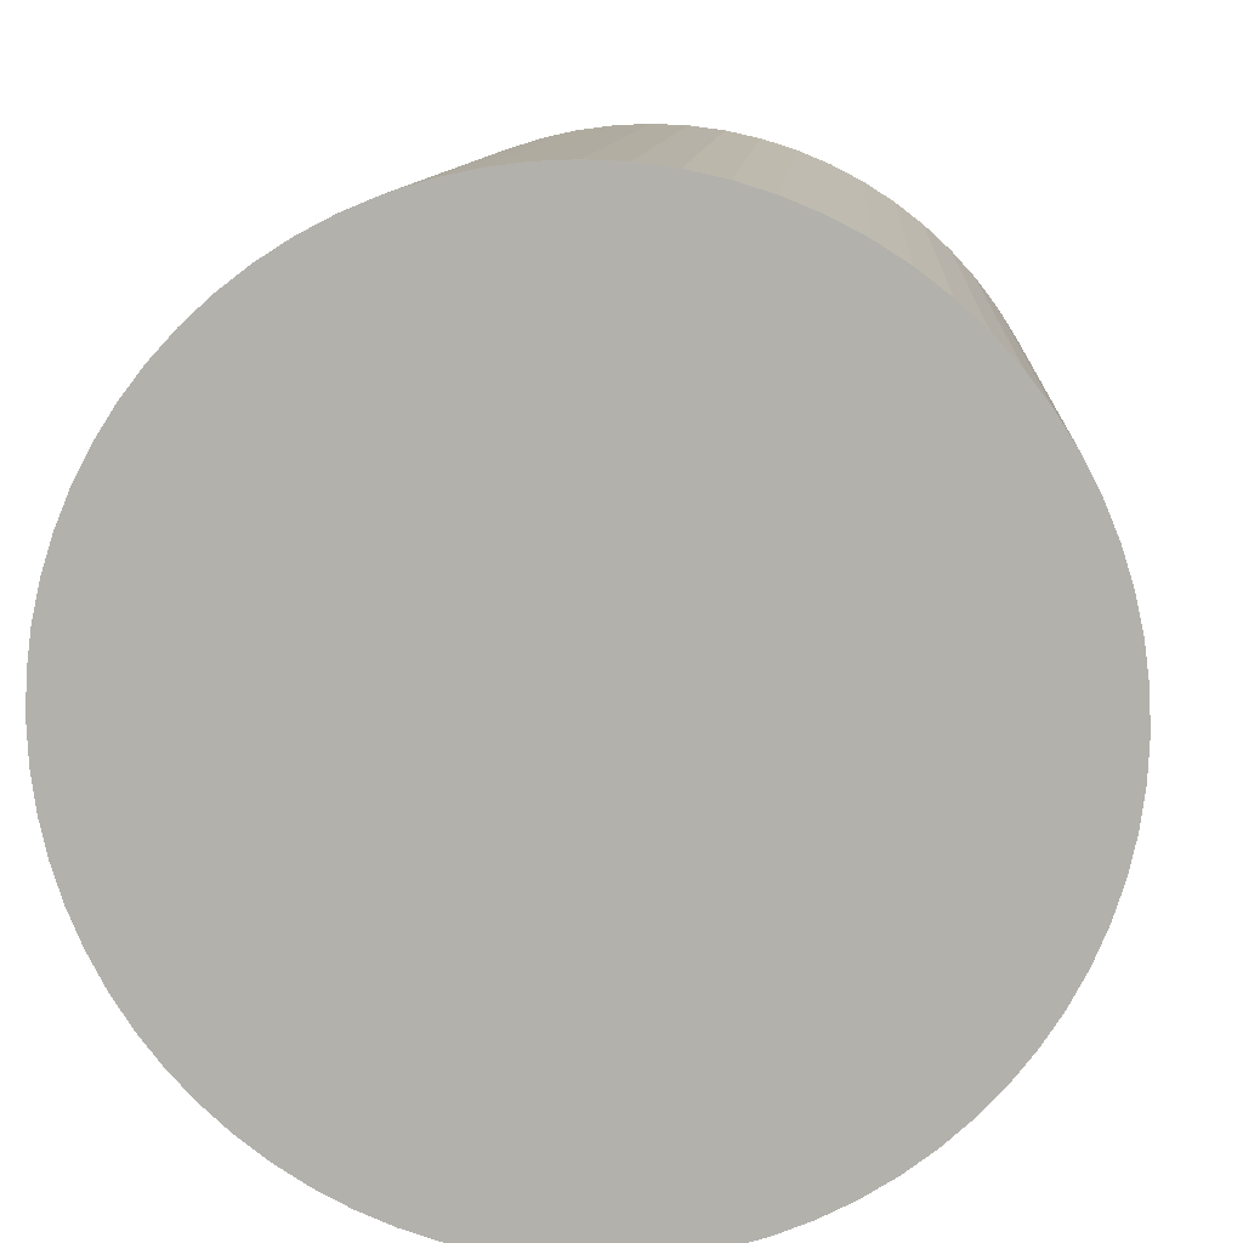
<metadata>
{"format":"obj","ext":"obj","renderer":"f3d","projection":"perspective","resolution":1024,"background":"white","views":[{"elev":10.3,"azim":-176.2,"up":"+Y"}]}
</metadata>
<code>
v 3.511e-17 3.592e-17 0.7281
v 3.511e-17 3.592e-17 -0.7281
v 0.6855 3.592e-17 0.7281
v 0.6829 0.05974 0.7281
v 0.6751 0.119 0.7281
v 0.6621 0.1774 0.7281
v 0.6441 0.2344 0.7281
v 0.6212 0.2897 0.7281
v 0.5936 0.3427 0.7281
v 0.5615 0.3932 0.7281
v 0.5251 0.4406 0.7281
v 0.4847 0.4847 0.7281
v 0.4406 0.5251 0.7281
v 0.3932 0.5615 0.7281
v 0.3427 0.5936 0.7281
v 0.2897 0.6212 0.7281
v 0.2344 0.6441 0.7281
v 0.1774 0.6621 0.7281
v 0.119 0.6751 0.7281
v 0.05974 0.6829 0.7281
v 7.708e-17 0.6855 0.7281
v -0.05974 0.6829 0.7281
v -0.119 0.6751 0.7281
v -0.1774 0.6621 0.7281
v -0.2344 0.6441 0.7281
v -0.2897 0.6212 0.7281
v -0.3427 0.5936 0.7281
v -0.3932 0.5615 0.7281
v -0.4406 0.5251 0.7281
v -0.4847 0.4847 0.7281
v -0.5251 0.4406 0.7281
v -0.5615 0.3932 0.7281
v -0.5936 0.3427 0.7281
v -0.6212 0.2897 0.7281
v -0.6441 0.2344 0.7281
v -0.6621 0.1774 0.7281
v -0.6751 0.119 0.7281
v -0.6829 0.05974 0.7281
v -0.6855 1.199e-16 0.7281
v -0.6829 -0.05974 0.7281
v -0.6751 -0.119 0.7281
v -0.6621 -0.1774 0.7281
v -0.6441 -0.2344 0.7281
v -0.6212 -0.2897 0.7281
v -0.5936 -0.3427 0.7281
v -0.5615 -0.3932 0.7281
v -0.5251 -0.4406 0.7281
v -0.4847 -0.4847 0.7281
v -0.4406 -0.5251 0.7281
v -0.3932 -0.5615 0.7281
v -0.3427 -0.5936 0.7281
v -0.2897 -0.6212 0.7281
v -0.2344 -0.6441 0.7281
v -0.1774 -0.6621 0.7281
v -0.119 -0.6751 0.7281
v -0.05974 -0.6829 0.7281
v -9.081e-17 -0.6855 0.7281
v 0.05974 -0.6829 0.7281
v 0.119 -0.6751 0.7281
v 0.1774 -0.6621 0.7281
v 0.2344 -0.6441 0.7281
v 0.2897 -0.6212 0.7281
v 0.3427 -0.5936 0.7281
v 0.3932 -0.5615 0.7281
v 0.4406 -0.5251 0.7281
v 0.4847 -0.4847 0.7281
v 0.5251 -0.4406 0.7281
v 0.5615 -0.3932 0.7281
v 0.5936 -0.3427 0.7281
v 0.6212 -0.2897 0.7281
v 0.6441 -0.2344 0.7281
v 0.6621 -0.1774 0.7281
v 0.6751 -0.119 0.7281
v 0.6829 -0.05974 0.7281
v 0.6855 3.592e-17 0.3641
v 0.6829 0.05974 0.3641
v 0.6751 0.119 0.3641
v 0.6621 0.1774 0.3641
v 0.6441 0.2344 0.3641
v 0.6212 0.2897 0.3641
v 0.5936 0.3427 0.3641
v 0.5615 0.3932 0.3641
v 0.5251 0.4406 0.3641
v 0.4847 0.4847 0.3641
v 0.4406 0.5251 0.3641
v 0.3932 0.5615 0.3641
v 0.3427 0.5936 0.3641
v 0.2897 0.6212 0.3641
v 0.2344 0.6441 0.3641
v 0.1774 0.6621 0.3641
v 0.119 0.6751 0.3641
v 0.05974 0.6829 0.3641
v 7.708e-17 0.6855 0.3641
v -0.05974 0.6829 0.3641
v -0.119 0.6751 0.3641
v -0.1774 0.6621 0.3641
v -0.2344 0.6441 0.3641
v -0.2897 0.6212 0.3641
v -0.3427 0.5936 0.3641
v -0.3932 0.5615 0.3641
v -0.4406 0.5251 0.3641
v -0.4847 0.4847 0.3641
v -0.5251 0.4406 0.3641
v -0.5615 0.3932 0.3641
v -0.5936 0.3427 0.3641
v -0.6212 0.2897 0.3641
v -0.6441 0.2344 0.3641
v -0.6621 0.1774 0.3641
v -0.6751 0.119 0.3641
v -0.6829 0.05974 0.3641
v -0.6855 1.199e-16 0.3641
v -0.6829 -0.05974 0.3641
v -0.6751 -0.119 0.3641
v -0.6621 -0.1774 0.3641
v -0.6441 -0.2344 0.3641
v -0.6212 -0.2897 0.3641
v -0.5936 -0.3427 0.3641
v -0.5615 -0.3932 0.3641
v -0.5251 -0.4406 0.3641
v -0.4847 -0.4847 0.3641
v -0.4406 -0.5251 0.3641
v -0.3932 -0.5615 0.3641
v -0.3427 -0.5936 0.3641
v -0.2897 -0.6212 0.3641
v -0.2344 -0.6441 0.3641
v -0.1774 -0.6621 0.3641
v -0.119 -0.6751 0.3641
v -0.05974 -0.6829 0.3641
v -9.081e-17 -0.6855 0.3641
v 0.05974 -0.6829 0.3641
v 0.119 -0.6751 0.3641
v 0.1774 -0.6621 0.3641
v 0.2344 -0.6441 0.3641
v 0.2897 -0.6212 0.3641
v 0.3427 -0.5936 0.3641
v 0.3932 -0.5615 0.3641
v 0.4406 -0.5251 0.3641
v 0.4847 -0.4847 0.3641
v 0.5251 -0.4406 0.3641
v 0.5615 -0.3932 0.3641
v 0.5936 -0.3427 0.3641
v 0.6212 -0.2897 0.3641
v 0.6441 -0.2344 0.3641
v 0.6621 -0.1774 0.3641
v 0.6751 -0.119 0.3641
v 0.6829 -0.05974 0.3641
v 0.6855 3.592e-17 -8.409e-19
v 0.6829 0.05974 -8.409e-19
v 0.6751 0.119 -8.409e-19
v 0.6621 0.1774 -8.409e-19
v 0.6441 0.2344 -8.409e-19
v 0.6212 0.2897 -8.409e-19
v 0.5936 0.3427 -8.409e-19
v 0.5615 0.3932 -8.409e-19
v 0.5251 0.4406 -8.409e-19
v 0.4847 0.4847 -8.409e-19
v 0.4406 0.5251 -8.409e-19
v 0.3932 0.5615 -8.409e-19
v 0.3427 0.5936 -8.409e-19
v 0.2897 0.6212 -8.409e-19
v 0.2344 0.6441 -8.409e-19
v 0.1774 0.6621 -8.409e-19
v 0.119 0.6751 -8.409e-19
v 0.05974 0.6829 -8.409e-19
v 7.708e-17 0.6855 -8.409e-19
v -0.05974 0.6829 -8.409e-19
v -0.119 0.6751 -8.409e-19
v -0.1774 0.6621 -8.409e-19
v -0.2344 0.6441 -8.409e-19
v -0.2897 0.6212 -8.409e-19
v -0.3427 0.5936 -8.409e-19
v -0.3932 0.5615 -8.409e-19
v -0.4406 0.5251 -8.409e-19
v -0.4847 0.4847 -8.409e-19
v -0.5251 0.4406 -8.409e-19
v -0.5615 0.3932 -8.409e-19
v -0.5936 0.3427 -8.409e-19
v -0.6212 0.2897 -8.409e-19
v -0.6441 0.2344 -8.409e-19
v -0.6621 0.1774 -8.409e-19
v -0.6751 0.119 -8.409e-19
v -0.6829 0.05974 -8.409e-19
v -0.6855 1.199e-16 -8.409e-19
v -0.6829 -0.05974 -8.409e-19
v -0.6751 -0.119 -8.409e-19
v -0.6621 -0.1774 -8.409e-19
v -0.6441 -0.2344 -8.409e-19
v -0.6212 -0.2897 -8.409e-19
v -0.5936 -0.3427 -8.409e-19
v -0.5615 -0.3932 -8.409e-19
v -0.5251 -0.4406 -8.409e-19
v -0.4847 -0.4847 -8.409e-19
v -0.4406 -0.5251 -8.409e-19
v -0.3932 -0.5615 -8.409e-19
v -0.3427 -0.5936 -8.409e-19
v -0.2897 -0.6212 -8.409e-19
v -0.2344 -0.6441 -8.409e-19
v -0.1774 -0.6621 -8.409e-19
v -0.119 -0.6751 -8.409e-19
v -0.05974 -0.6829 -8.409e-19
v -9.081e-17 -0.6855 -8.409e-19
v 0.05974 -0.6829 -8.409e-19
v 0.119 -0.6751 -8.409e-19
v 0.1774 -0.6621 -8.409e-19
v 0.2344 -0.6441 -8.409e-19
v 0.2897 -0.6212 -8.409e-19
v 0.3427 -0.5936 -8.409e-19
v 0.3932 -0.5615 -8.409e-19
v 0.4406 -0.5251 -8.409e-19
v 0.4847 -0.4847 -8.409e-19
v 0.5251 -0.4406 -8.409e-19
v 0.5615 -0.3932 -8.409e-19
v 0.5936 -0.3427 -8.409e-19
v 0.6212 -0.2897 -8.409e-19
v 0.6441 -0.2344 -8.409e-19
v 0.6621 -0.1774 -8.409e-19
v 0.6751 -0.119 -8.409e-19
v 0.6829 -0.05974 -8.409e-19
v 0.6855 3.592e-17 -0.3641
v 0.6829 0.05974 -0.3641
v 0.6751 0.119 -0.3641
v 0.6621 0.1774 -0.3641
v 0.6441 0.2344 -0.3641
v 0.6212 0.2897 -0.3641
v 0.5936 0.3427 -0.3641
v 0.5615 0.3932 -0.3641
v 0.5251 0.4406 -0.3641
v 0.4847 0.4847 -0.3641
v 0.4406 0.5251 -0.3641
v 0.3932 0.5615 -0.3641
v 0.3427 0.5936 -0.3641
v 0.2897 0.6212 -0.3641
v 0.2344 0.6441 -0.3641
v 0.1774 0.6621 -0.3641
v 0.119 0.6751 -0.3641
v 0.05974 0.6829 -0.3641
v 7.708e-17 0.6855 -0.3641
v -0.05974 0.6829 -0.3641
v -0.119 0.6751 -0.3641
v -0.1774 0.6621 -0.3641
v -0.2344 0.6441 -0.3641
v -0.2897 0.6212 -0.3641
v -0.3427 0.5936 -0.3641
v -0.3932 0.5615 -0.3641
v -0.4406 0.5251 -0.3641
v -0.4847 0.4847 -0.3641
v -0.5251 0.4406 -0.3641
v -0.5615 0.3932 -0.3641
v -0.5936 0.3427 -0.3641
v -0.6212 0.2897 -0.3641
v -0.6441 0.2344 -0.3641
v -0.6621 0.1774 -0.3641
v -0.6751 0.119 -0.3641
v -0.6829 0.05974 -0.3641
v -0.6855 1.199e-16 -0.3641
v -0.6829 -0.05974 -0.3641
v -0.6751 -0.119 -0.3641
v -0.6621 -0.1774 -0.3641
v -0.6441 -0.2344 -0.3641
v -0.6212 -0.2897 -0.3641
v -0.5936 -0.3427 -0.3641
v -0.5615 -0.3932 -0.3641
v -0.5251 -0.4406 -0.3641
v -0.4847 -0.4847 -0.3641
v -0.4406 -0.5251 -0.3641
v -0.3932 -0.5615 -0.3641
v -0.3427 -0.5936 -0.3641
v -0.2897 -0.6212 -0.3641
v -0.2344 -0.6441 -0.3641
v -0.1774 -0.6621 -0.3641
v -0.119 -0.6751 -0.3641
v -0.05974 -0.6829 -0.3641
v -9.081e-17 -0.6855 -0.3641
v 0.05974 -0.6829 -0.3641
v 0.119 -0.6751 -0.3641
v 0.1774 -0.6621 -0.3641
v 0.2344 -0.6441 -0.3641
v 0.2897 -0.6212 -0.3641
v 0.3427 -0.5936 -0.3641
v 0.3932 -0.5615 -0.3641
v 0.4406 -0.5251 -0.3641
v 0.4847 -0.4847 -0.3641
v 0.5251 -0.4406 -0.3641
v 0.5615 -0.3932 -0.3641
v 0.5936 -0.3427 -0.3641
v 0.6212 -0.2897 -0.3641
v 0.6441 -0.2344 -0.3641
v 0.6621 -0.1774 -0.3641
v 0.6751 -0.119 -0.3641
v 0.6829 -0.05974 -0.3641
v 0.6855 3.592e-17 -0.7281
v 0.6829 0.05974 -0.7281
v 0.6751 0.119 -0.7281
v 0.6621 0.1774 -0.7281
v 0.6441 0.2344 -0.7281
v 0.6212 0.2897 -0.7281
v 0.5936 0.3427 -0.7281
v 0.5615 0.3932 -0.7281
v 0.5251 0.4406 -0.7281
v 0.4847 0.4847 -0.7281
v 0.4406 0.5251 -0.7281
v 0.3932 0.5615 -0.7281
v 0.3427 0.5936 -0.7281
v 0.2897 0.6212 -0.7281
v 0.2344 0.6441 -0.7281
v 0.1774 0.6621 -0.7281
v 0.119 0.6751 -0.7281
v 0.05974 0.6829 -0.7281
v 7.708e-17 0.6855 -0.7281
v -0.05974 0.6829 -0.7281
v -0.119 0.6751 -0.7281
v -0.1774 0.6621 -0.7281
v -0.2344 0.6441 -0.7281
v -0.2897 0.6212 -0.7281
v -0.3427 0.5936 -0.7281
v -0.3932 0.5615 -0.7281
v -0.4406 0.5251 -0.7281
v -0.4847 0.4847 -0.7281
v -0.5251 0.4406 -0.7281
v -0.5615 0.3932 -0.7281
v -0.5936 0.3427 -0.7281
v -0.6212 0.2897 -0.7281
v -0.6441 0.2344 -0.7281
v -0.6621 0.1774 -0.7281
v -0.6751 0.119 -0.7281
v -0.6829 0.05974 -0.7281
v -0.6855 1.199e-16 -0.7281
v -0.6829 -0.05974 -0.7281
v -0.6751 -0.119 -0.7281
v -0.6621 -0.1774 -0.7281
v -0.6441 -0.2344 -0.7281
v -0.6212 -0.2897 -0.7281
v -0.5936 -0.3427 -0.7281
v -0.5615 -0.3932 -0.7281
v -0.5251 -0.4406 -0.7281
v -0.4847 -0.4847 -0.7281
v -0.4406 -0.5251 -0.7281
v -0.3932 -0.5615 -0.7281
v -0.3427 -0.5936 -0.7281
v -0.2897 -0.6212 -0.7281
v -0.2344 -0.6441 -0.7281
v -0.1774 -0.6621 -0.7281
v -0.119 -0.6751 -0.7281
v -0.05974 -0.6829 -0.7281
v -9.081e-17 -0.6855 -0.7281
v 0.05974 -0.6829 -0.7281
v 0.119 -0.6751 -0.7281
v 0.1774 -0.6621 -0.7281
v 0.2344 -0.6441 -0.7281
v 0.2897 -0.6212 -0.7281
v 0.3427 -0.5936 -0.7281
v 0.3932 -0.5615 -0.7281
v 0.4406 -0.5251 -0.7281
v 0.4847 -0.4847 -0.7281
v 0.5251 -0.4406 -0.7281
v 0.5615 -0.3932 -0.7281
v 0.5936 -0.3427 -0.7281
v 0.6212 -0.2897 -0.7281
v 0.6441 -0.2344 -0.7281
v 0.6621 -0.1774 -0.7281
v 0.6751 -0.119 -0.7281
v 0.6829 -0.05974 -0.7281
f 1 3 4
f 2 292 291
f 1 4 5
f 2 293 292
f 1 5 6
f 2 294 293
f 1 6 7
f 2 295 294
f 1 7 8
f 2 296 295
f 1 8 9
f 2 297 296
f 1 9 10
f 2 298 297
f 1 10 11
f 2 299 298
f 1 11 12
f 2 300 299
f 1 12 13
f 2 301 300
f 1 13 14
f 2 302 301
f 1 14 15
f 2 303 302
f 1 15 16
f 2 304 303
f 1 16 17
f 2 305 304
f 1 17 18
f 2 306 305
f 1 18 19
f 2 307 306
f 1 19 20
f 2 308 307
f 1 20 21
f 2 309 308
f 1 21 22
f 2 310 309
f 1 22 23
f 2 311 310
f 1 23 24
f 2 312 311
f 1 24 25
f 2 313 312
f 1 25 26
f 2 314 313
f 1 26 27
f 2 315 314
f 1 27 28
f 2 316 315
f 1 28 29
f 2 317 316
f 1 29 30
f 2 318 317
f 1 30 31
f 2 319 318
f 1 31 32
f 2 320 319
f 1 32 33
f 2 321 320
f 1 33 34
f 2 322 321
f 1 34 35
f 2 323 322
f 1 35 36
f 2 324 323
f 1 36 37
f 2 325 324
f 1 37 38
f 2 326 325
f 1 38 39
f 2 327 326
f 1 39 40
f 2 328 327
f 1 40 41
f 2 329 328
f 1 41 42
f 2 330 329
f 1 42 43
f 2 331 330
f 1 43 44
f 2 332 331
f 1 44 45
f 2 333 332
f 1 45 46
f 2 334 333
f 1 46 47
f 2 335 334
f 1 47 48
f 2 336 335
f 1 48 49
f 2 337 336
f 1 49 50
f 2 338 337
f 1 50 51
f 2 339 338
f 1 51 52
f 2 340 339
f 1 52 53
f 2 341 340
f 1 53 54
f 2 342 341
f 1 54 55
f 2 343 342
f 1 55 56
f 2 344 343
f 1 56 57
f 2 345 344
f 1 57 58
f 2 346 345
f 1 58 59
f 2 347 346
f 1 59 60
f 2 348 347
f 1 60 61
f 2 349 348
f 1 61 62
f 2 350 349
f 1 62 63
f 2 351 350
f 1 63 64
f 2 352 351
f 1 64 65
f 2 353 352
f 1 65 66
f 2 354 353
f 1 66 67
f 2 355 354
f 1 67 68
f 2 356 355
f 1 68 69
f 2 357 356
f 1 69 70
f 2 358 357
f 1 70 71
f 2 359 358
f 1 71 72
f 2 360 359
f 1 72 73
f 2 361 360
f 1 73 74
f 2 362 361
f 1 74 3
f 2 291 362
f 75 4 3
f 75 76 4
f 76 5 4
f 76 77 5
f 77 6 5
f 77 78 6
f 78 7 6
f 78 79 7
f 79 8 7
f 79 80 8
f 80 9 8
f 80 81 9
f 81 10 9
f 81 82 10
f 82 11 10
f 82 83 11
f 83 12 11
f 83 84 12
f 84 13 12
f 84 85 13
f 85 14 13
f 85 86 14
f 86 15 14
f 86 87 15
f 87 16 15
f 87 88 16
f 88 17 16
f 88 89 17
f 89 18 17
f 89 90 18
f 90 19 18
f 90 91 19
f 91 20 19
f 91 92 20
f 92 21 20
f 92 93 21
f 93 22 21
f 93 94 22
f 94 23 22
f 94 95 23
f 95 24 23
f 95 96 24
f 96 25 24
f 96 97 25
f 97 26 25
f 97 98 26
f 98 27 26
f 98 99 27
f 99 28 27
f 99 100 28
f 100 29 28
f 100 101 29
f 101 30 29
f 101 102 30
f 102 31 30
f 102 103 31
f 103 32 31
f 103 104 32
f 104 33 32
f 104 105 33
f 105 34 33
f 105 106 34
f 106 35 34
f 106 107 35
f 107 36 35
f 107 108 36
f 108 37 36
f 108 109 37
f 109 38 37
f 109 110 38
f 110 39 38
f 110 111 39
f 111 40 39
f 111 112 40
f 112 41 40
f 112 113 41
f 113 42 41
f 113 114 42
f 114 43 42
f 114 115 43
f 115 44 43
f 115 116 44
f 116 45 44
f 116 117 45
f 117 46 45
f 117 118 46
f 118 47 46
f 118 119 47
f 119 48 47
f 119 120 48
f 120 49 48
f 120 121 49
f 121 50 49
f 121 122 50
f 122 51 50
f 122 123 51
f 123 52 51
f 123 124 52
f 124 53 52
f 124 125 53
f 125 54 53
f 125 126 54
f 126 55 54
f 126 127 55
f 127 56 55
f 127 128 56
f 128 57 56
f 128 129 57
f 129 58 57
f 129 130 58
f 130 59 58
f 130 131 59
f 131 60 59
f 131 132 60
f 132 61 60
f 132 133 61
f 133 62 61
f 133 134 62
f 134 63 62
f 134 135 63
f 135 64 63
f 135 136 64
f 136 65 64
f 136 137 65
f 137 66 65
f 137 138 66
f 138 67 66
f 138 139 67
f 139 68 67
f 139 140 68
f 140 69 68
f 140 141 69
f 141 70 69
f 141 142 70
f 142 71 70
f 142 143 71
f 143 72 71
f 143 144 72
f 144 73 72
f 144 145 73
f 145 74 73
f 145 146 74
f 146 3 74
f 146 75 3
f 147 76 75
f 147 148 76
f 148 77 76
f 148 149 77
f 149 78 77
f 149 150 78
f 150 79 78
f 150 151 79
f 151 80 79
f 151 152 80
f 152 81 80
f 152 153 81
f 153 82 81
f 153 154 82
f 154 83 82
f 154 155 83
f 155 84 83
f 155 156 84
f 156 85 84
f 156 157 85
f 157 86 85
f 157 158 86
f 158 87 86
f 158 159 87
f 159 88 87
f 159 160 88
f 160 89 88
f 160 161 89
f 161 90 89
f 161 162 90
f 162 91 90
f 162 163 91
f 163 92 91
f 163 164 92
f 164 93 92
f 164 165 93
f 165 94 93
f 165 166 94
f 166 95 94
f 166 167 95
f 167 96 95
f 167 168 96
f 168 97 96
f 168 169 97
f 169 98 97
f 169 170 98
f 170 99 98
f 170 171 99
f 171 100 99
f 171 172 100
f 172 101 100
f 172 173 101
f 173 102 101
f 173 174 102
f 174 103 102
f 174 175 103
f 175 104 103
f 175 176 104
f 176 105 104
f 176 177 105
f 177 106 105
f 177 178 106
f 178 107 106
f 178 179 107
f 179 108 107
f 179 180 108
f 180 109 108
f 180 181 109
f 181 110 109
f 181 182 110
f 182 111 110
f 182 183 111
f 183 112 111
f 183 184 112
f 184 113 112
f 184 185 113
f 185 114 113
f 185 186 114
f 186 115 114
f 186 187 115
f 187 116 115
f 187 188 116
f 188 117 116
f 188 189 117
f 189 118 117
f 189 190 118
f 190 119 118
f 190 191 119
f 191 120 119
f 191 192 120
f 192 121 120
f 192 193 121
f 193 122 121
f 193 194 122
f 194 123 122
f 194 195 123
f 195 124 123
f 195 196 124
f 196 125 124
f 196 197 125
f 197 126 125
f 197 198 126
f 198 127 126
f 198 199 127
f 199 128 127
f 199 200 128
f 200 129 128
f 200 201 129
f 201 130 129
f 201 202 130
f 202 131 130
f 202 203 131
f 203 132 131
f 203 204 132
f 204 133 132
f 204 205 133
f 205 134 133
f 205 206 134
f 206 135 134
f 206 207 135
f 207 136 135
f 207 208 136
f 208 137 136
f 208 209 137
f 209 138 137
f 209 210 138
f 210 139 138
f 210 211 139
f 211 140 139
f 211 212 140
f 212 141 140
f 212 213 141
f 213 142 141
f 213 214 142
f 214 143 142
f 214 215 143
f 215 144 143
f 215 216 144
f 216 145 144
f 216 217 145
f 217 146 145
f 217 218 146
f 218 75 146
f 218 147 75
f 219 148 147
f 219 220 148
f 220 149 148
f 220 221 149
f 221 150 149
f 221 222 150
f 222 151 150
f 222 223 151
f 223 152 151
f 223 224 152
f 224 153 152
f 224 225 153
f 225 154 153
f 225 226 154
f 226 155 154
f 226 227 155
f 227 156 155
f 227 228 156
f 228 157 156
f 228 229 157
f 229 158 157
f 229 230 158
f 230 159 158
f 230 231 159
f 231 160 159
f 231 232 160
f 232 161 160
f 232 233 161
f 233 162 161
f 233 234 162
f 234 163 162
f 234 235 163
f 235 164 163
f 235 236 164
f 236 165 164
f 236 237 165
f 237 166 165
f 237 238 166
f 238 167 166
f 238 239 167
f 239 168 167
f 239 240 168
f 240 169 168
f 240 241 169
f 241 170 169
f 241 242 170
f 242 171 170
f 242 243 171
f 243 172 171
f 243 244 172
f 244 173 172
f 244 245 173
f 245 174 173
f 245 246 174
f 246 175 174
f 246 247 175
f 247 176 175
f 247 248 176
f 248 177 176
f 248 249 177
f 249 178 177
f 249 250 178
f 250 179 178
f 250 251 179
f 251 180 179
f 251 252 180
f 252 181 180
f 252 253 181
f 253 182 181
f 253 254 182
f 254 183 182
f 254 255 183
f 255 184 183
f 255 256 184
f 256 185 184
f 256 257 185
f 257 186 185
f 257 258 186
f 258 187 186
f 258 259 187
f 259 188 187
f 259 260 188
f 260 189 188
f 260 261 189
f 261 190 189
f 261 262 190
f 262 191 190
f 262 263 191
f 263 192 191
f 263 264 192
f 264 193 192
f 264 265 193
f 265 194 193
f 265 266 194
f 266 195 194
f 266 267 195
f 267 196 195
f 267 268 196
f 268 197 196
f 268 269 197
f 269 198 197
f 269 270 198
f 270 199 198
f 270 271 199
f 271 200 199
f 271 272 200
f 272 201 200
f 272 273 201
f 273 202 201
f 273 274 202
f 274 203 202
f 274 275 203
f 275 204 203
f 275 276 204
f 276 205 204
f 276 277 205
f 277 206 205
f 277 278 206
f 278 207 206
f 278 279 207
f 279 208 207
f 279 280 208
f 280 209 208
f 280 281 209
f 281 210 209
f 281 282 210
f 282 211 210
f 282 283 211
f 283 212 211
f 283 284 212
f 284 213 212
f 284 285 213
f 285 214 213
f 285 286 214
f 286 215 214
f 286 287 215
f 287 216 215
f 287 288 216
f 288 217 216
f 288 289 217
f 289 218 217
f 289 290 218
f 290 147 218
f 290 219 147
f 291 220 219
f 291 292 220
f 292 221 220
f 292 293 221
f 293 222 221
f 293 294 222
f 294 223 222
f 294 295 223
f 295 224 223
f 295 296 224
f 296 225 224
f 296 297 225
f 297 226 225
f 297 298 226
f 298 227 226
f 298 299 227
f 299 228 227
f 299 300 228
f 300 229 228
f 300 301 229
f 301 230 229
f 301 302 230
f 302 231 230
f 302 303 231
f 303 232 231
f 303 304 232
f 304 233 232
f 304 305 233
f 305 234 233
f 305 306 234
f 306 235 234
f 306 307 235
f 307 236 235
f 307 308 236
f 308 237 236
f 308 309 237
f 309 238 237
f 309 310 238
f 310 239 238
f 310 311 239
f 311 240 239
f 311 312 240
f 312 241 240
f 312 313 241
f 313 242 241
f 313 314 242
f 314 243 242
f 314 315 243
f 315 244 243
f 315 316 244
f 316 245 244
f 316 317 245
f 317 246 245
f 317 318 246
f 318 247 246
f 318 319 247
f 319 248 247
f 319 320 248
f 320 249 248
f 320 321 249
f 321 250 249
f 321 322 250
f 322 251 250
f 322 323 251
f 323 252 251
f 323 324 252
f 324 253 252
f 324 325 253
f 325 254 253
f 325 326 254
f 326 255 254
f 326 327 255
f 327 256 255
f 327 328 256
f 328 257 256
f 328 329 257
f 329 258 257
f 329 330 258
f 330 259 258
f 330 331 259
f 331 260 259
f 331 332 260
f 332 261 260
f 332 333 261
f 333 262 261
f 333 334 262
f 334 263 262
f 334 335 263
f 335 264 263
f 335 336 264
f 336 265 264
f 336 337 265
f 337 266 265
f 337 338 266
f 338 267 266
f 338 339 267
f 339 268 267
f 339 340 268
f 340 269 268
f 340 341 269
f 341 270 269
f 341 342 270
f 342 271 270
f 342 343 271
f 343 272 271
f 343 344 272
f 344 273 272
f 344 345 273
f 345 274 273
f 345 346 274
f 346 275 274
f 346 347 275
f 347 276 275
f 347 348 276
f 348 277 276
f 348 349 277
f 349 278 277
f 349 350 278
f 350 279 278
f 350 351 279
f 351 280 279
f 351 352 280
f 352 281 280
f 352 353 281
f 353 282 281
f 353 354 282
f 354 283 282
f 354 355 283
f 355 284 283
f 355 356 284
f 356 285 284
f 356 357 285
f 357 286 285
f 357 358 286
f 358 287 286
f 358 359 287
f 359 288 287
f 359 360 288
f 360 289 288
f 360 361 289
f 361 290 289
f 361 362 290
f 362 219 290
f 362 291 219

</code>
